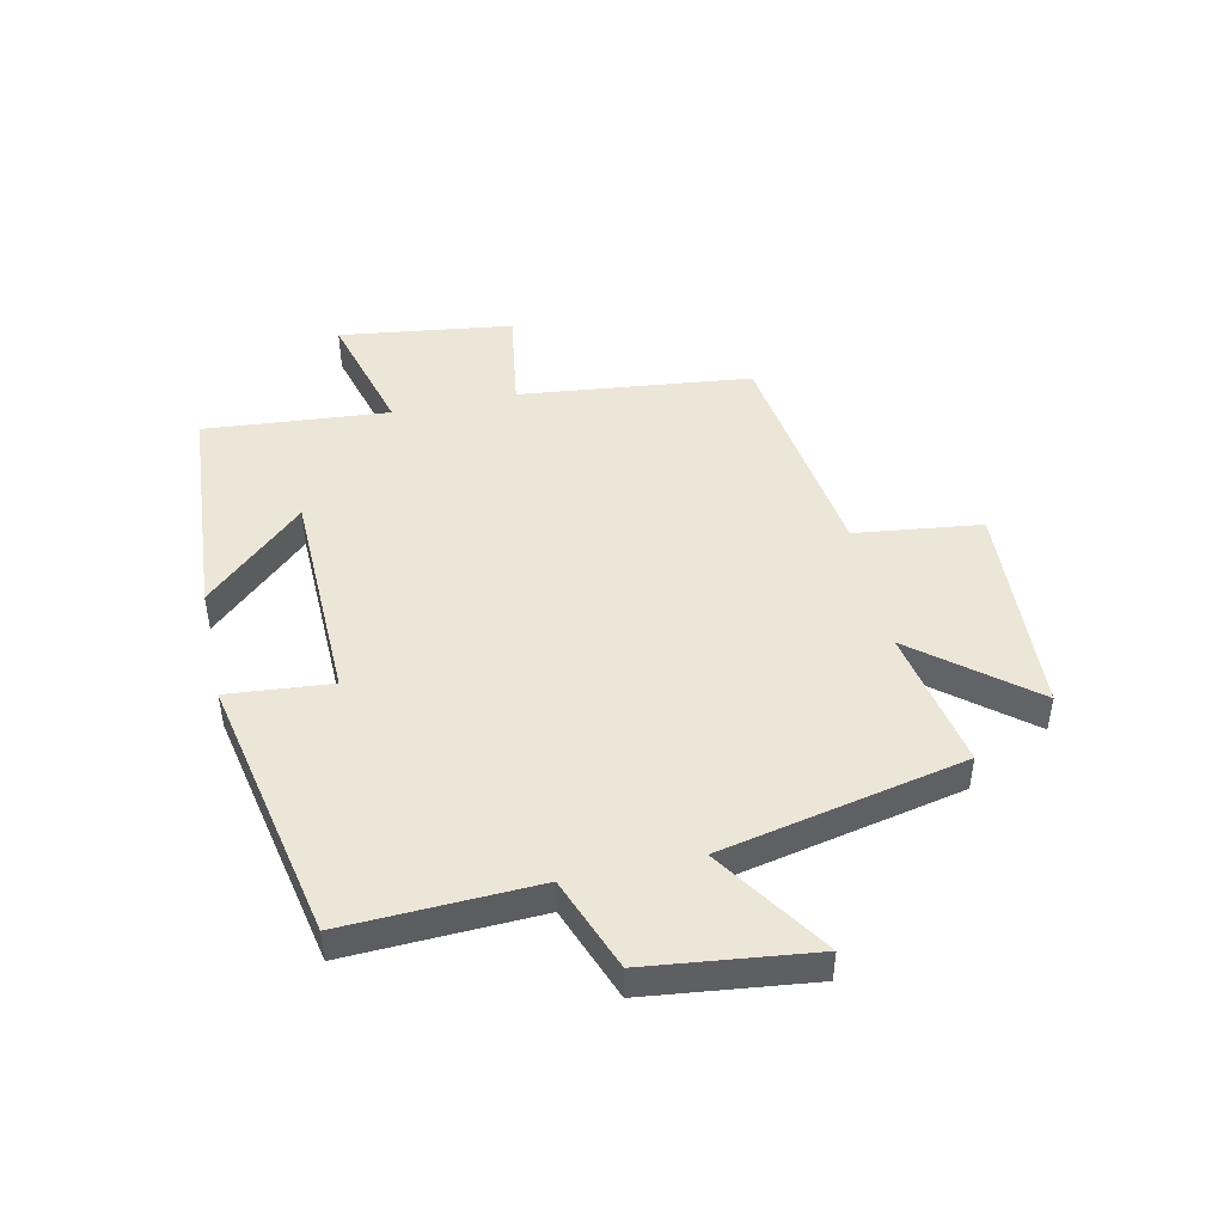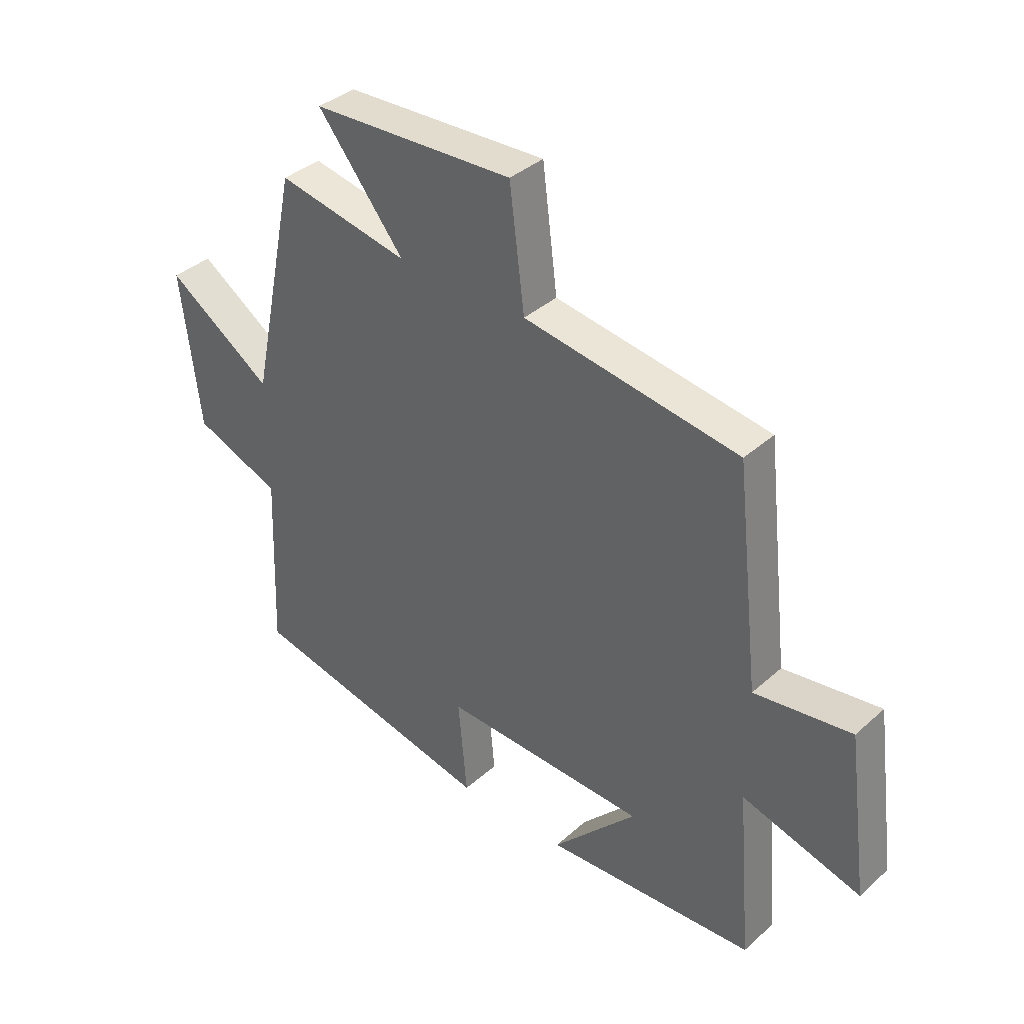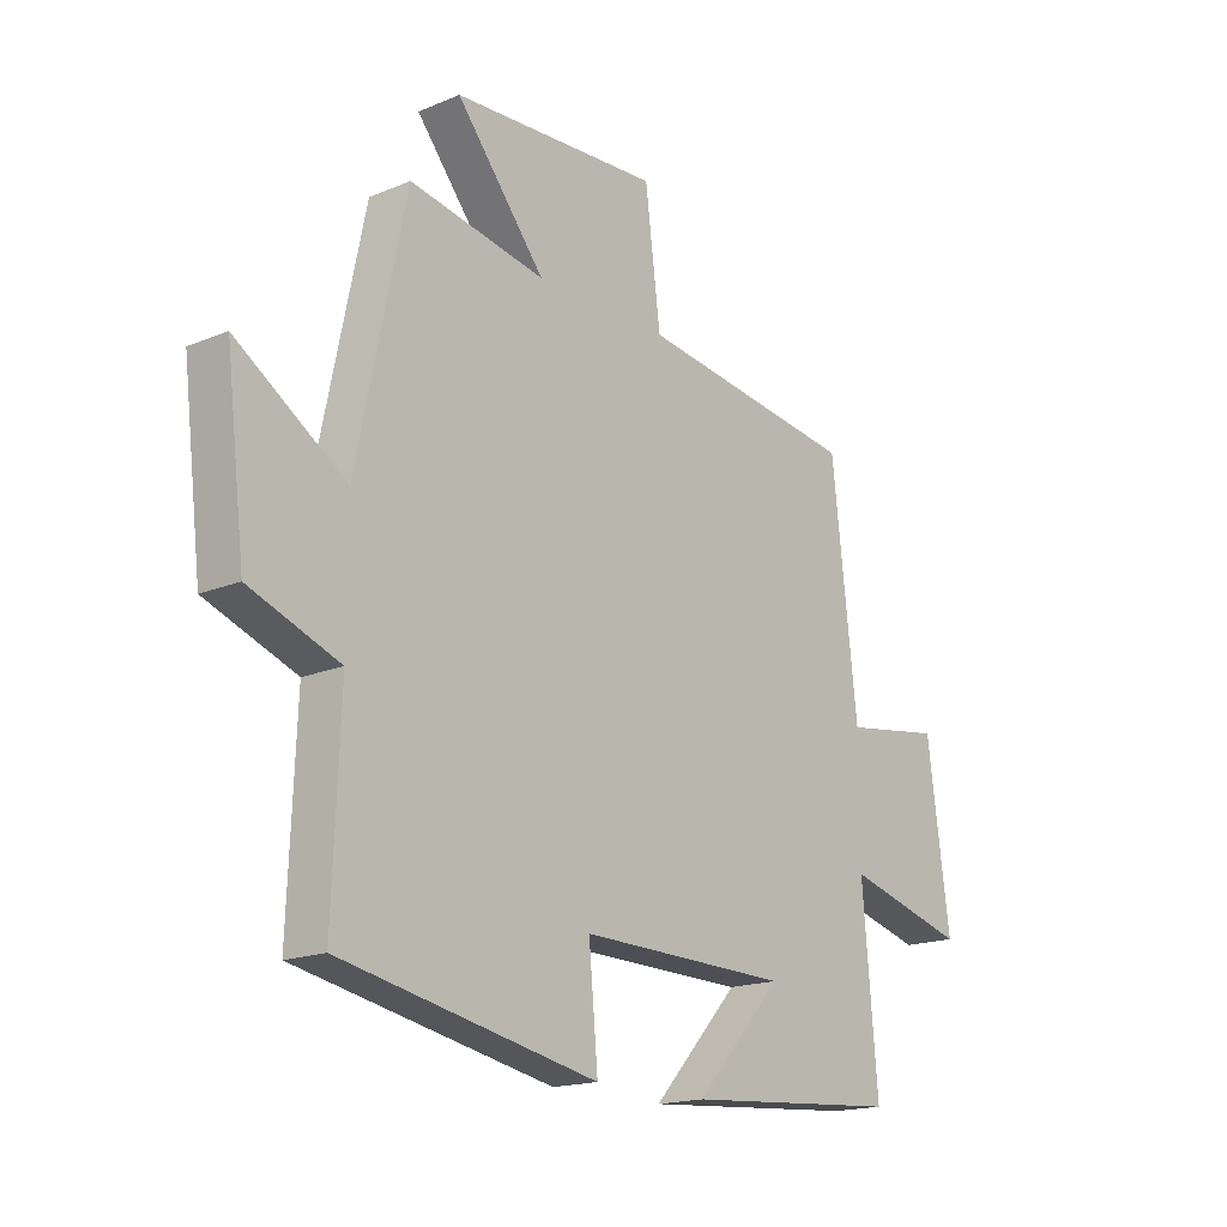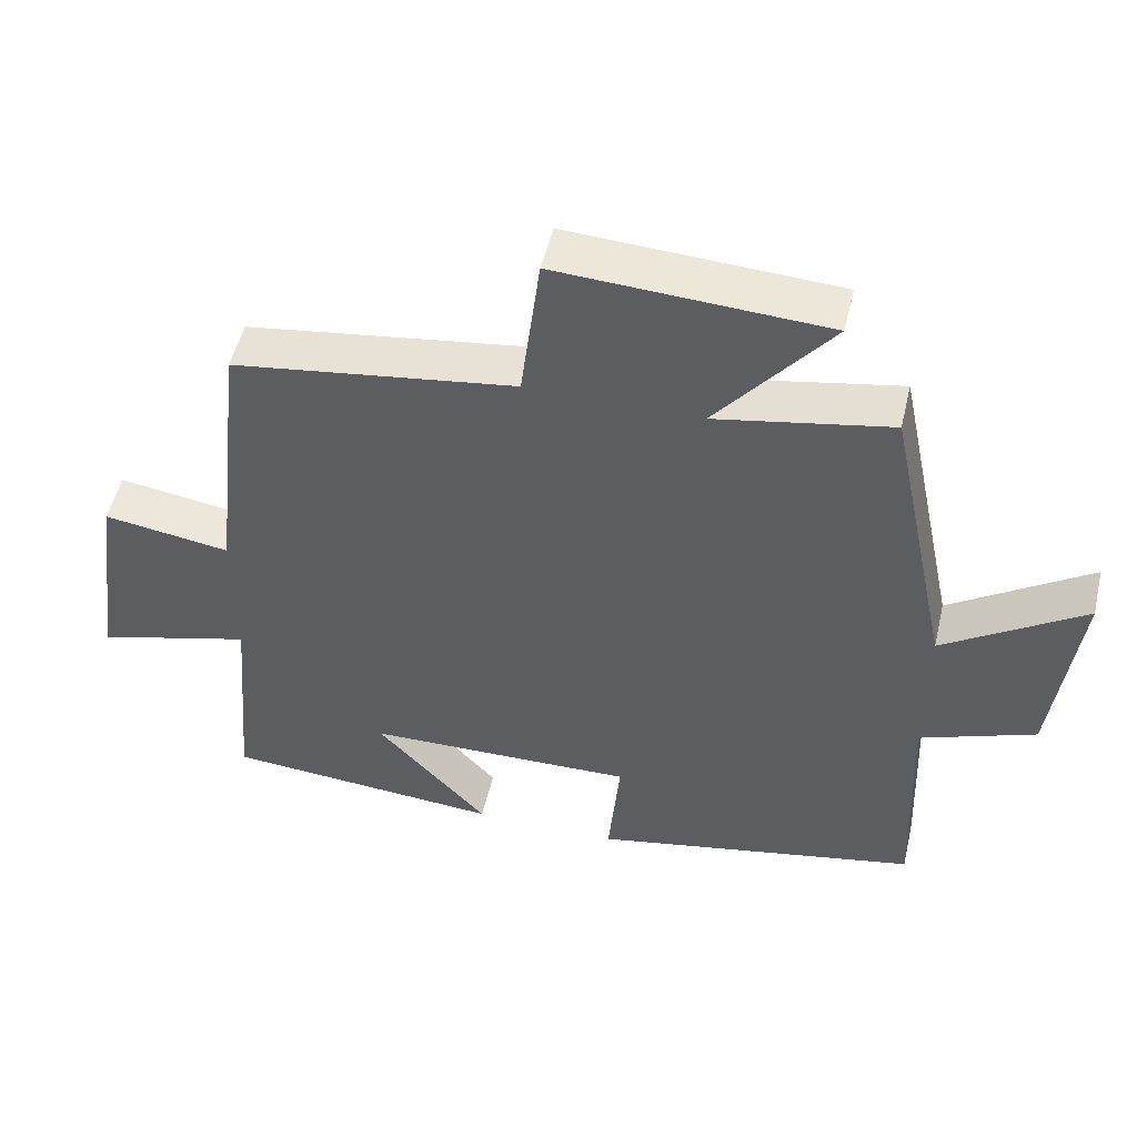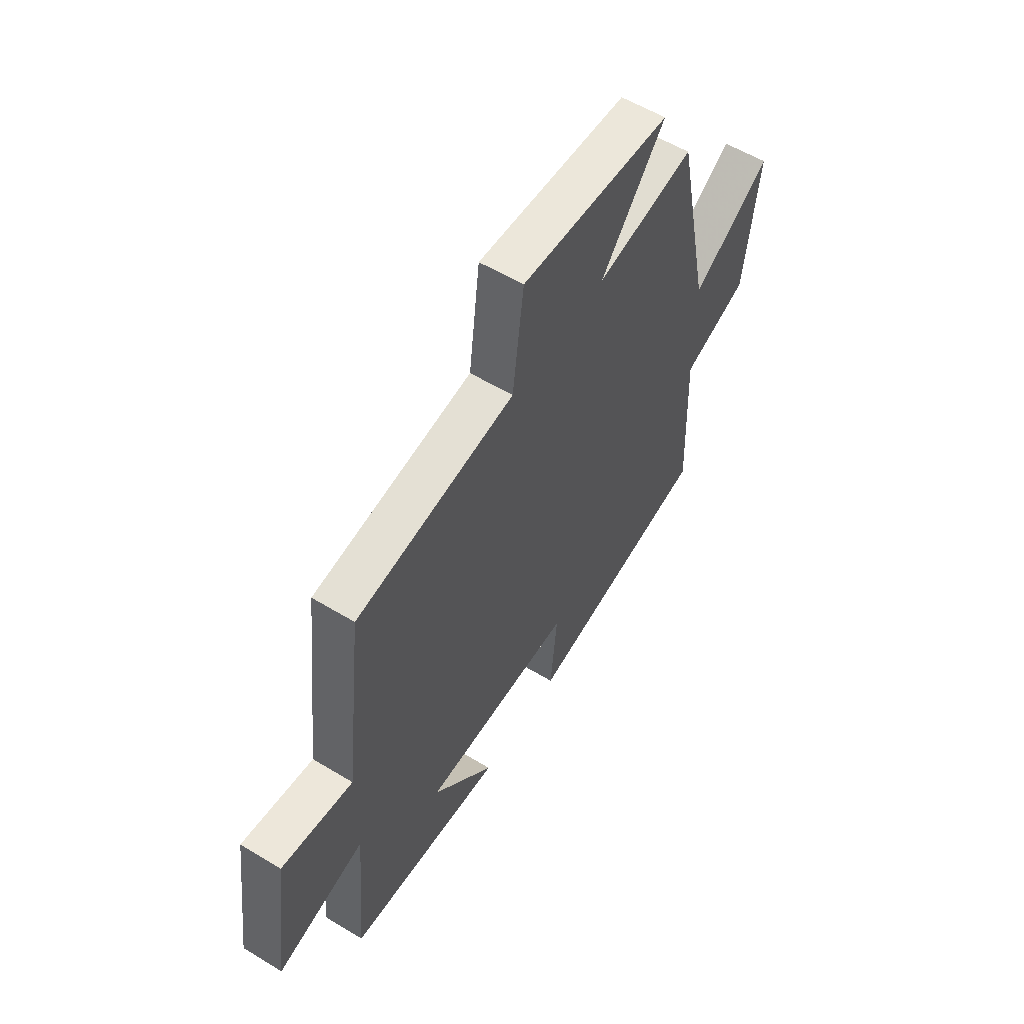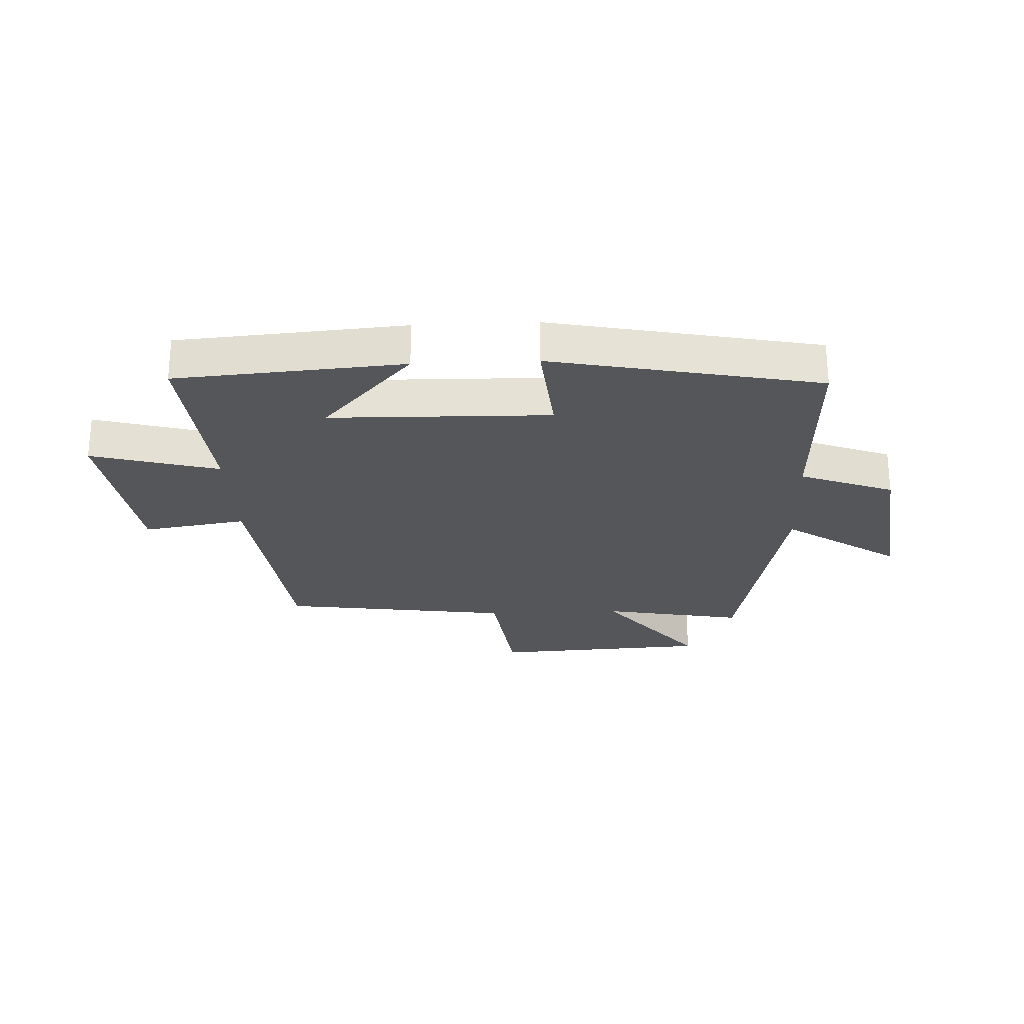
<metadata>
{"format":"obj","ext":"obj","renderer":"f3d","projection":"perspective","resolution":1024,"background":"white","views":[{"elev":46.5,"azim":-102.4,"up":"+Y"},{"elev":37.6,"azim":41.5,"up":"+Z"},{"elev":-17.3,"azim":-50.2,"up":"+Z"},{"elev":51.3,"azim":-166.8,"up":"+Z"},{"elev":56.9,"azim":122.3,"up":"+Z"},{"elev":-25.8,"azim":-177.4,"up":"+Y"}]}
</metadata>
<code>
v -0.413 0.07 0.545
v -0.173 0.07 0.5
v -0.33 0.07 0.694
v 0.038 0.07 0.714
v 0.065 0.07 0.5
v 0.455 0.07 0.445
v 0.5 0.07 0.051
v 0.676 0.07 0.078
v 0.716 0.07 -0.216
v 0.5 0.07 -0.157
v 0.527 0.07 -0.471
v 0.142 0.07 -0.5
v 0.296 0.07 -0.332
v -0.076 0.07 -0.324
v -0.06 0.07 -0.5
v -0.513 0.07 -0.409
v -0.5 0.07 -0.084
v -0.659 0.07 -0.024
v -0.693 0.07 0.258
v -0.5 0.07 0.13
v -0.413 0 0.545
v -0.173 0 0.5
v -0.33 0 0.694
v 0.038 0 0.714
v 0.065 0 0.5
v 0.455 0 0.445
v 0.5 0 0.051
v 0.676 0 0.078
v 0.716 0 -0.216
v 0.5 0 -0.157
v 0.527 0 -0.471
v 0.142 0 -0.5
v 0.296 0 -0.332
v -0.076 0 -0.324
v -0.06 0 -0.5
v -0.513 0 -0.409
v -0.5 0 -0.084
v -0.659 0 -0.024
v -0.693 0 0.258
v -0.5 0 0.13
f 17 18 19 20
f 17 20 1 2
f 14 15 16 17
f 13 14 17 2
f 10 11 12 13
f 10 13 2
f 7 8 9 10
f 5 6 7 10
f 5 10 2 3
f 3 4 5
f 40 39 38 37
f 22 21 40 37
f 37 36 35 34
f 22 37 34 33
f 33 32 31 30
f 22 33 30
f 30 29 28 27
f 30 27 26 25
f 23 22 30 25
f 25 24 23
f 1 21 22 2
f 2 22 23 3
f 3 23 24 4
f 4 24 25 5
f 5 25 26 6
f 6 26 27 7
f 7 27 28 8
f 8 28 29 9
f 9 29 30 10
f 10 30 31 11
f 11 31 32 12
f 12 32 33 13
f 13 33 34 14
f 14 34 35 15
f 15 35 36 16
f 16 36 37 17
f 17 37 38 18
f 18 38 39 19
f 19 39 40 20
f 20 40 21 1

</code>
